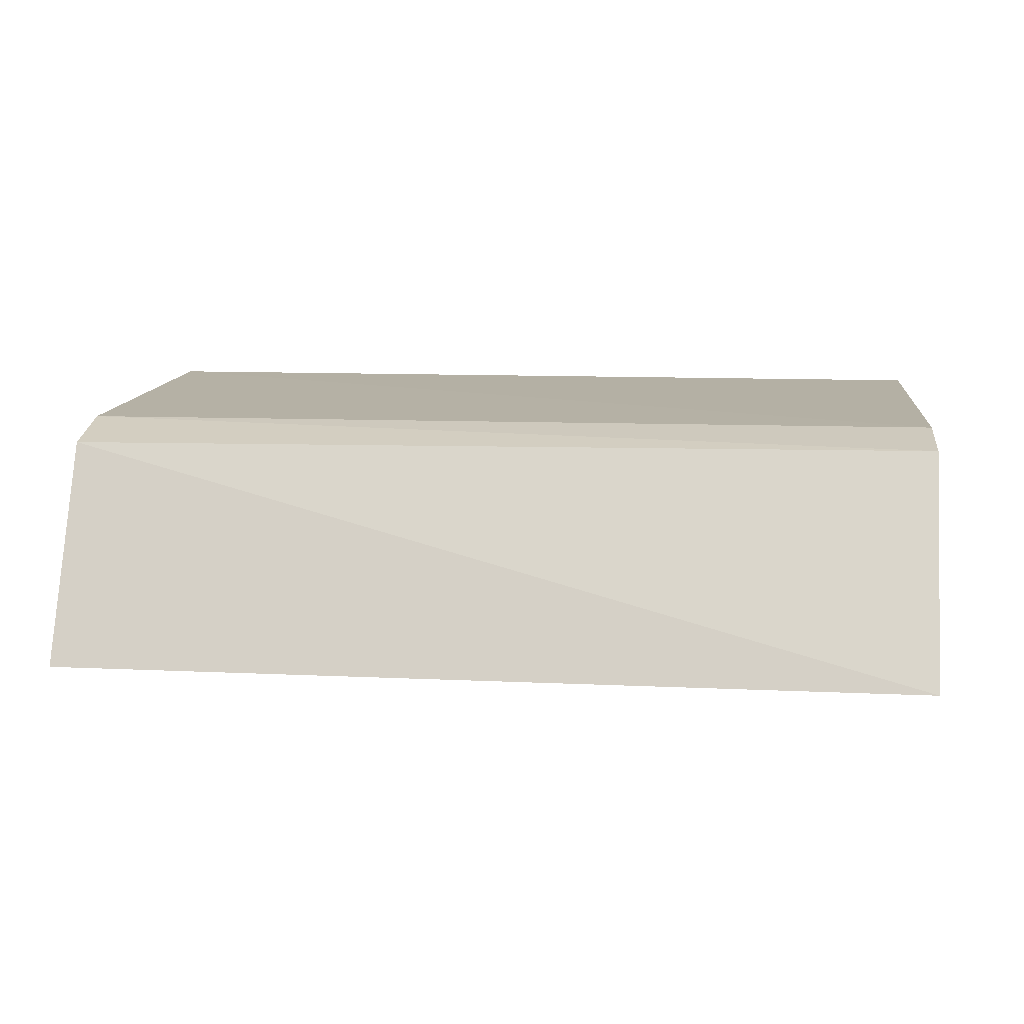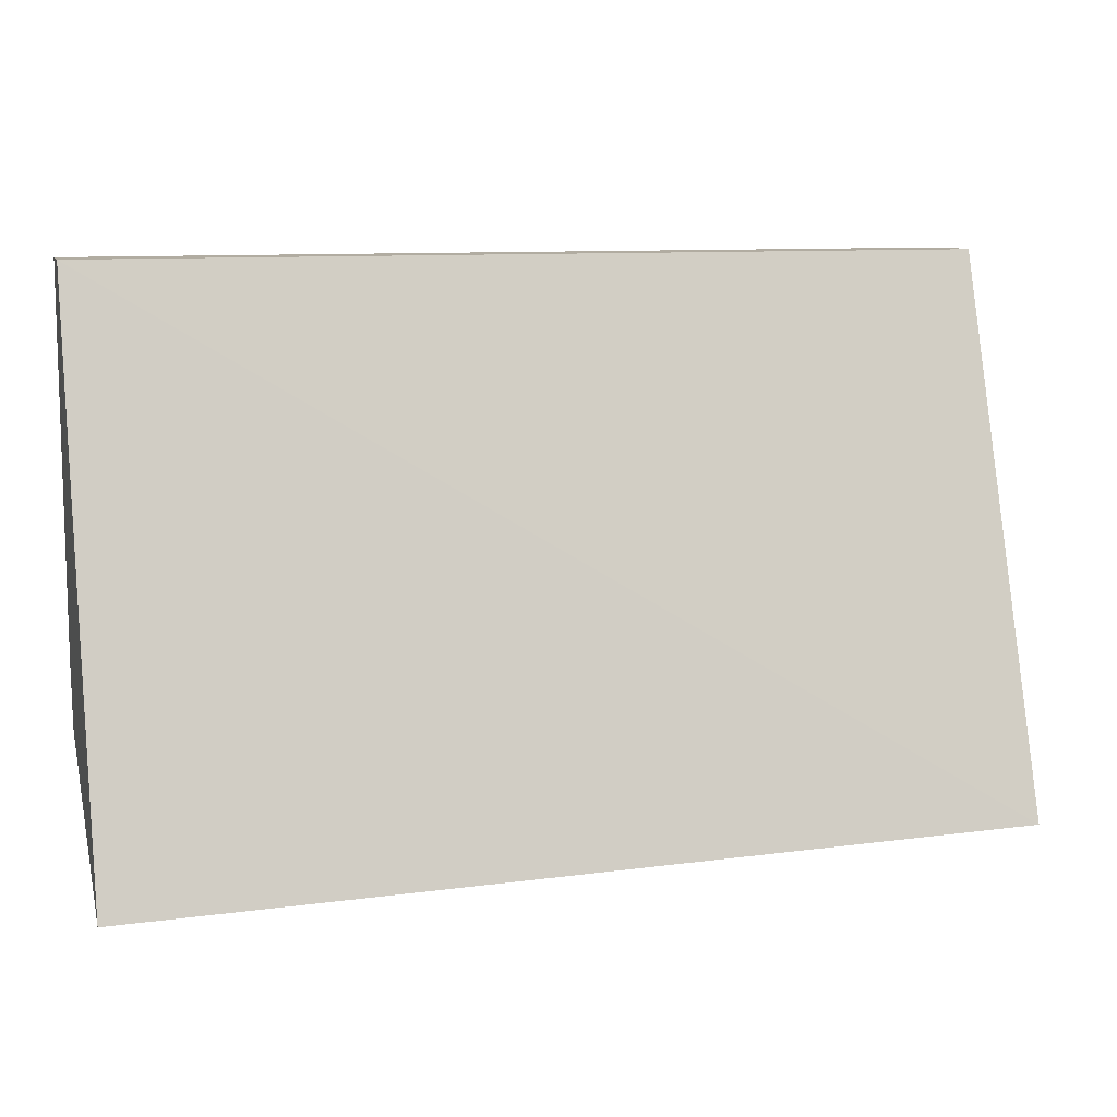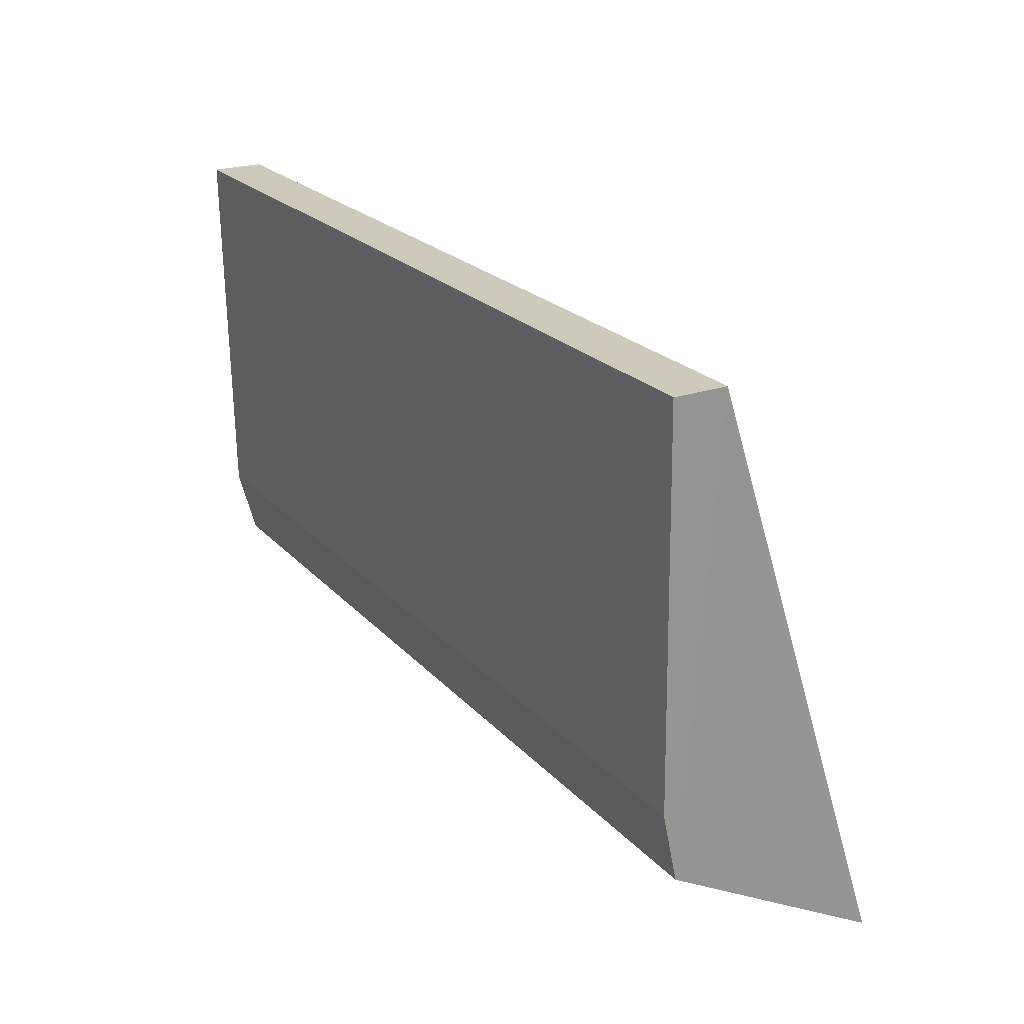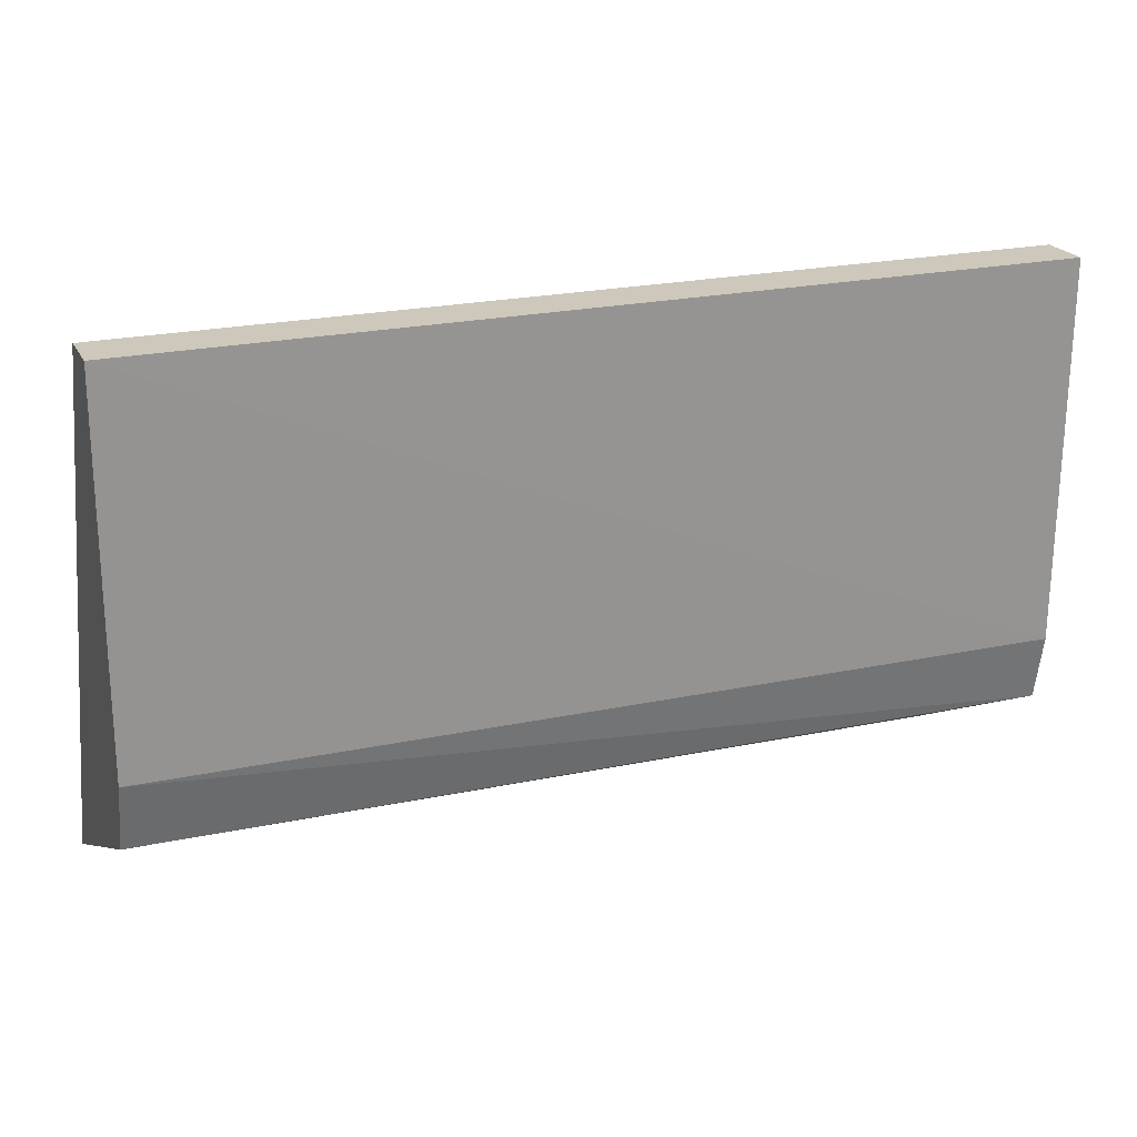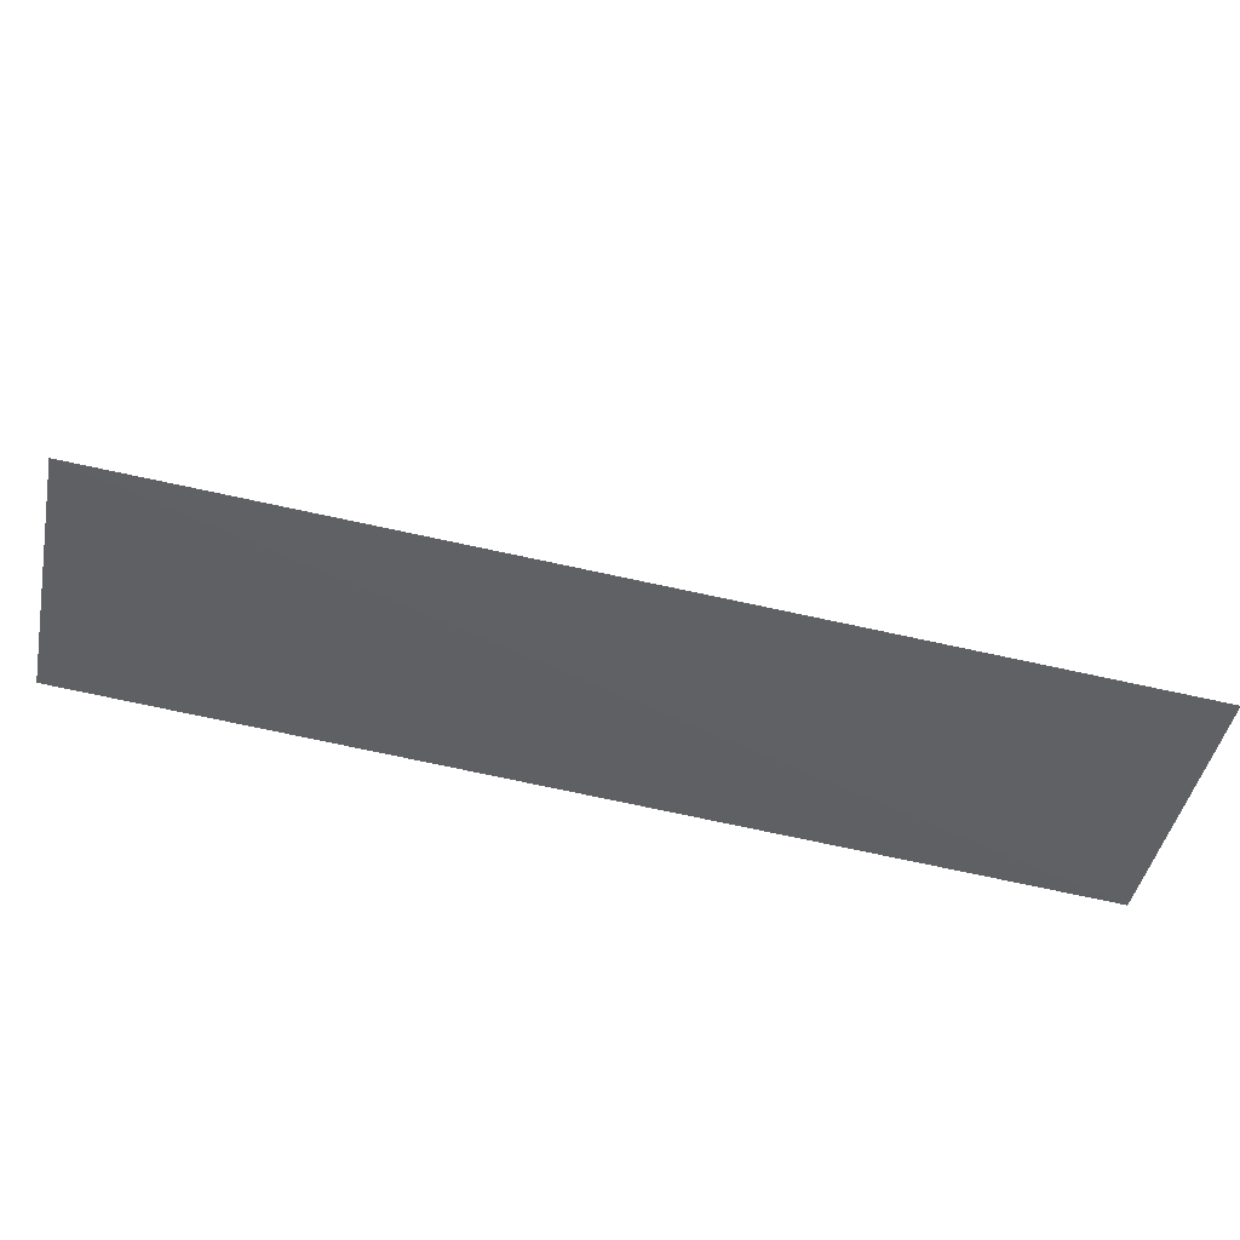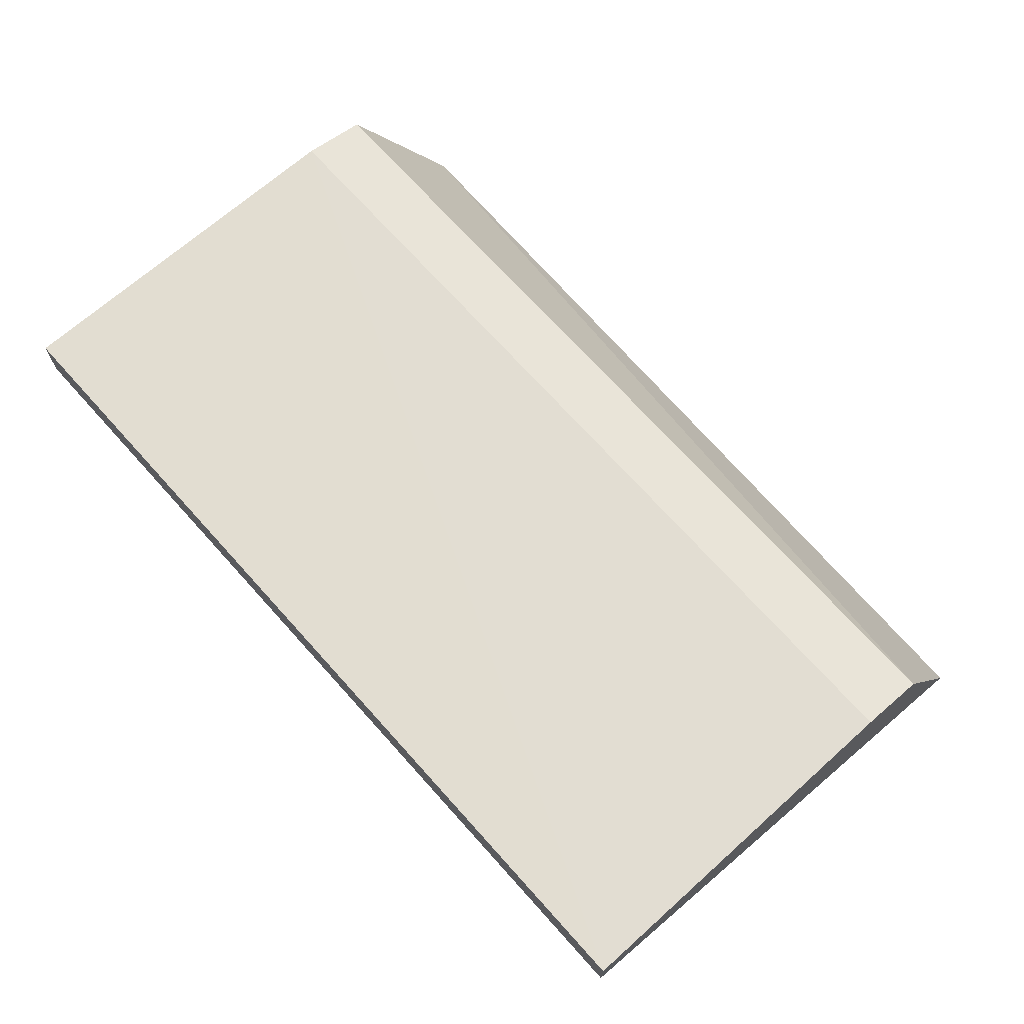
<metadata>
{"format":"obj","ext":"obj","renderer":"f3d","projection":"perspective","resolution":1024,"background":"white","views":[{"elev":10.9,"azim":6.2,"up":"+Z"},{"elev":10.2,"azim":164.5,"up":"+Y"},{"elev":22.6,"azim":59.3,"up":"+Y"},{"elev":21.9,"azim":-21.2,"up":"+Y"},{"elev":-72.0,"azim":167.1,"up":"+Y"},{"elev":69.0,"azim":-131.9,"up":"+Z"}]}
</metadata>
<code>
v -0.001555 0.001567 -0.001299
v -0.001553 -0.00697 -0.001654
v -0.001608 -0.009304 -0.005879
v -0.01883 -0.008914 -0.005952
v -0.01878 -0.005581 -0.001423
v -0.01878 -0.006893 -0.001773
v -0.001555 0.001567 -0.002299
v -0.001552 -0.005688 -0.001379
v -0.01879 0.001567 -0.001299
v -0.01879 0.001567 -0.002299
f 6 3 2
f 6 4 3
f 6 5 4
f 6 2 5
f 7 3 4
f 7 2 3
f 8 5 2
f 8 7 1
f 8 2 7
f 9 1 7
f 9 8 1
f 9 5 8
f 9 4 5
f 10 9 7
f 10 7 4
f 10 4 9

</code>
